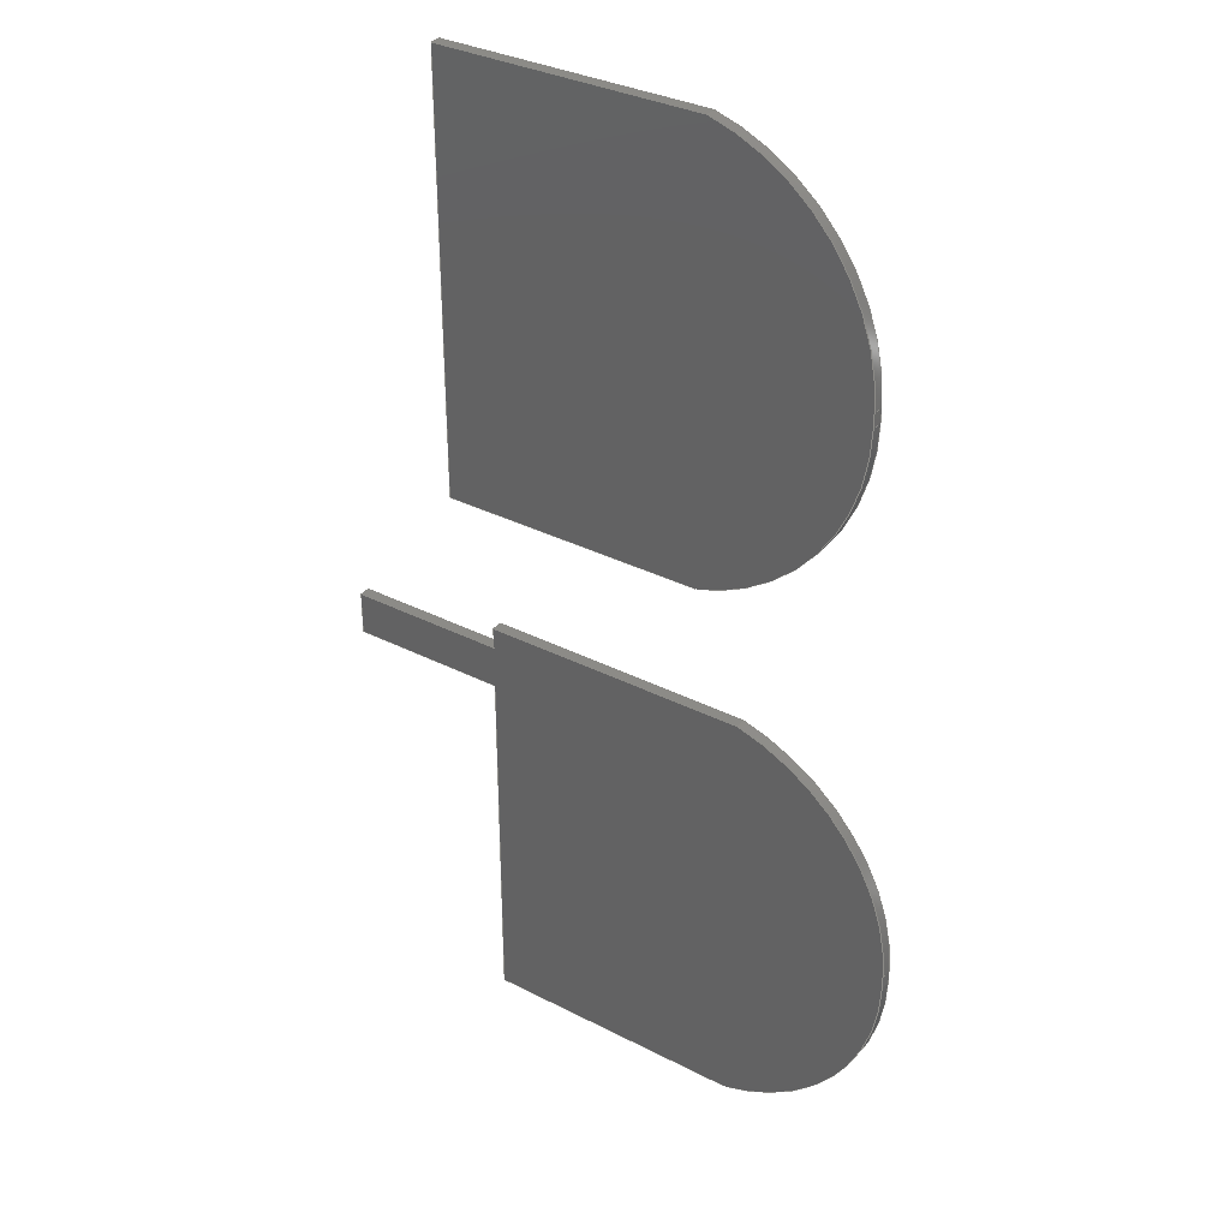
<metadata>
{"format":"iges","ext":"iges","renderer":"f3d","projection":"perspective","resolution":1024,"background":"white","views":[{"elev":33.2,"azim":35.2,"up":"+Z"}]}
</metadata>
<code>

,,6Hdog v7,6Hdog v7,7Hunknown,7Hunknown,32,38,7,99,15,,1,2,2HMM,1,0.08,
15H2.016e+07,0.01,1e+04,7Hunknown,7Hunknown,11,0,;
     186       1                                                00000000
     186            -237       1       0                               0
     186       2                                                00000000
     186            -237       1       0                               0
     514       3                                                00010000
     514                       2       1                               0
     514       5                                                00010000
     514                       1       1                               0
     510       6                                                00010000
     510            -237       1       1                               0
     510       7                                                00010000
     510            -237       1       1                               0
     510       8                                                00010000
     510            -237       1       1                               0
     510       9                                                00010000
     510            -237       1       1                               0
     510      10                                                00010000
     510            -237       1       1                               0
     510      11                                                00010000
     510            -237       1       1                               0
     510      12                                                00010000
     510            -237       1       1                               0
     510      13                                                00010000
     510            -237       1       1                               0
     510      14                                                00010000
     510            -237       1       1                               0
     510      15                                                00010000
     510            -237       1       1                               0
     510      16                                                00010000
     510            -237       1       1                               0
     510      17                                                00010000
     510            -237       1       1                               0
     510      18                                                00010000
     510            -237       1       1                               0
     510      19                                                00010000
     510            -237       1       1                               0
     510      20                                                00010000
     510            -237       1       1                               0
     510      21                                                00010000
     510            -237       1       1                               0
     510      22                                                00010000
     510            -237       1       1                               0
     510      23                                                00010000
     510            -237       1       1                               0
     510      24                                                00010000
     510            -237       1       1                               0
     510      25                                                00010000
     510            -237       1       1                               0
     508      26                                                00010000
     508                       1       1                               0
     508      27                                                00010000
     508                       1       1                               0
     508      28                                                00010000
     508                       1       1                               0
     508      29                                                00010000
     508                       1       1                               0
     508      30                                                00010000
     508                       1       1                               0
     508      31                                                00010000
     508                       1       1                               0
     508      32                                                00010000
     508                       1       1                               0
     508      33                                                00010000
     508                       1       1                               0
     508      34                                                00010000
     508                       3       1                               0
     508      37                                                00010000
     508                       3       1                               0
     508      40                                                00010000
     508                       1       1                               0
     508      41                                                00010000
     508                       1       1                               0
     508      42                                                00010000
     508                       1       1                               0
     508      43                                                00010000
     508                       1       1                               0
     508      44                                                00010000
     508                       1       1                               0
     508      45                                                00010000
     508                       1       1                               0
     508      46                                                00010000
     508                       2       1                               0
     508      48                                                00010000
     508                       2       1                               0
     508      50                                                00010000
     508                       1       1                               0
     508      51                                                00010000
     508                       1       1                               0
     126      52                                                00010000
     126       0               5       0                               0
     126      57                                                00010000
     126       0               3       0                               0
     126      60                                                00010000
     126       0               6       0                               0
     126      66                                                00010000
     126       0               3       0                               0
     126      69                                                00010000
     126       0               4       0                               0
     126      73                                                00010000
     126       0               3       0                               0
     126      76                                                00010000
     126       0               4       0                               0
     126      80                                                00010000
     126       0               5       0                               0
     126      85                                                00010000
     126       0               6       0                               0
     126      91                                                00010000
     126       0               2       0                               0
     126      93                                                00010000
     126       0               3       0                               0
     126      96                                                00010000
     126       0               3       0                               0
     126      99                                                00010000
     126       0               3       0                               0
     126     102                                                00010000
     126       0               3       0                               0
     126     105                                                00010000
     126       0               3       0                               0
     126     108                                                00010000
     126       0               4       0                               0
     126     112                                                00010000
     126       0               4       0                               0
     126     116                                                00010000
     126       0               3       0                               0
     126     119                                                00010000
     126       0               3       0                               0
     126     122                                                00010000
     126       0               3       0                               0
     126     125                                                00010000
     126       0               3       0                               0
     126     128                                                00010000
     126       0               2       0                               0
     126     130                                                00010000
     126       0               3       0                               0
     126     133                                                00010000
     126       0               3       0                               0
     126     136                                                00010000
     126       0               3       0                               0
     126     139                                                00010000
     126       0               3       0                               0
     126     142                                                00010000
     126       0               2       0                               0
     126     144                                                00010000
     126       0               3       0                               0
     126     147                                                00010000
     126       0               2       0                               0
     126     149                                                00010000
     126       0               3       0                               0
     126     152                                                00010000
     126       0               5       0                               0
     126     157                                                00010000
     126       0               4       0                               0
     126     161                                                00010000
     126       0               7       0                               0
     126     168                                                00010000
     126       0               3       0                               0
     126     171                                                00010000
     126       0               5       0                               0
     126     176                                                00010000
     126       0               4       0                               0
     126     180                                                00010000
     126       0               5       0                               0
     126     185                                                00010000
     126       0               6       0                               0
     126     191                                                00010000
     126       0               7       0                               0
     126     198                                                00010000
     126       0               3       0                               0
     126     201                                                00010000
     126       0               3       0                               0
     126     204                                                00010000
     126       0               3       0                               0
     126     207                                                00010000
     126       0               3       0                               0
     126     210                                                00010000
     126       0               3       0                               0
     126     213                                                00010000
     126       0               3       0                               0
     126     216                                                00010000
     126       0               3       0                               0
     126     219                                                00010000
     126       0               3       0                               0
     126     222                                                00010000
     126       0               3       0                               0
     128     225                                                00010000
     128       0    -237       8       0                               0
     128     233                                                00010000
     128       0    -237       7       0                               0
     128     240                                                00010000
     128       0    -237       8       0                               0
     128     248                                                00010000
     128       0    -237       6       0                               0
     128     254                                                00010000
     128       0    -237       6       0                               0
     128     260                                                00010000
     128       0    -237       6       0                               0
     128     266                                                00010000
     128       0    -237       6       0                               0
     128     272                                                00010000
     128       0    -237       6       0                               0
     128     278                                                00010000
     128       0    -237       7       0                               0
     128     285                                                00010000
     128       0    -237       6       0                               0
     128     291                                                00010000
     128       0    -237       5       0                               0
     128     296                                                00010000
     128       0    -237       4       0                               0
     128     300                                                00010000
     128       0    -237      10       0                               0
     128     310                                                00010000
     128       0    -237       8       0                               0
     128     318                                                00010000
     128       0    -237      10       0                               0
     128     328                                                00010000
     128       0    -237       6       0                               0
     128     334                                                00010000
     128       0    -237       7       0                               0
     128     341                                                00010000
     128       0    -237       7       0                               0
     128     348                                                00010000
     128       0    -237       6       0                               0
     128     354                                                00010000
     128       0    -237       6       0                               0
     502     360                                                00010000
     502                      10       1                               0
     502     370                                                00010000
     502                      12       1                               0
     504     382                                                00010001
     504                       9       1                               0
     504     391                                                00010001
     504                       5       1                               0
     406     396                                                00000000
     406                       1      15                               0
     406     397                                                00000000
     406                       1      15                               0
     314     398                                                00000200
     314                       2       0                               0
186,5,1,0,0,1,233;                                                     1
186,7,1,0,0,1,235;                                                     3
514,12,9,1,11,1,13,1,15,1,17,1,19,1,21,1,23,1,25,1,27,1,29,1,31,       5
1;                                                                     5
514,8,33,1,35,1,37,1,39,1,41,1,43,1,45,1,47,1;                         7
510,185,1,1,49;                                                        9
510,187,1,1,51;                                                       11
510,189,1,1,53;                                                       13
510,191,1,1,55;                                                       15
510,193,1,1,57;                                                       17
510,195,1,1,59;                                                       19
510,197,1,1,61;                                                       21
510,199,1,1,63;                                                       23
510,201,1,1,65;                                                       25
510,203,1,1,67;                                                       27
510,205,1,1,69;                                                       29
510,207,1,1,71;                                                       31
510,209,1,1,73;                                                       33
510,211,1,1,75;                                                       35
510,213,1,1,77;                                                       37
510,215,1,1,79;                                                       39
510,217,1,1,81;                                                       41
510,219,1,1,83;                                                       43
510,221,1,1,85;                                                       45
510,223,1,1,87;                                                       47
508,4,0,229,1,1,0,0,229,2,1,0,0,229,3,1,0,0,229,4,0,0;                49
508,4,0,229,2,0,0,0,229,5,0,0,0,229,6,0,0,0,229,7,0,0;                51
508,4,0,229,8,1,0,0,229,6,1,0,0,229,9,1,0,0,229,10,1,0;               53
508,4,0,229,11,1,0,0,229,12,0,0,0,229,13,0,0,0,229,14,0,0;            55
508,4,0,229,15,1,0,0,229,16,0,0,0,229,11,0,0,0,229,17,0,0;            57
508,4,0,229,18,0,0,0,229,19,0,0,0,229,15,0,0,0,229,20,0,0;            59
508,4,0,229,18,1,0,0,229,21,0,0,0,229,22,1,0,0,229,23,0,0;            61
508,4,0,229,13,1,0,0,229,24,0,0,0,229,25,0,0,0,229,26,0,0;            63
508,10,0,229,27,1,0,0,229,9,0,0,0,229,5,1,0,0,229,1,0,0,0,229,        65
28,1,0,0,229,21,1,0,0,229,20,1,0,0,229,17,1,0,0,229,14,1,0,0,         65
229,26,1,0;                                                           65
508,10,0,229,29,1,0,0,229,24,1,0,0,229,12,1,0,0,229,16,1,0,0,         67
229,19,1,0,0,229,23,1,0,0,229,30,1,0,0,229,3,0,0,0,229,7,1,0,0,       67
229,8,0,0;                                                            67
508,4,0,229,4,1,0,0,229,30,0,0,0,229,22,0,0,0,229,28,0,0;             69
508,4,0,229,25,1,0,0,229,29,0,0,0,229,10,0,0,0,229,27,0,0;            71
508,4,0,231,1,1,0,0,231,2,1,0,0,231,3,1,0,0,231,4,0,0;                73
508,4,0,231,2,0,0,0,231,5,0,0,0,231,6,0,0,0,231,7,0,0;                75
508,4,0,231,8,1,0,0,231,6,1,0,0,231,9,1,0,0,231,10,1,0;               77
508,4,0,231,11,0,0,0,231,12,1,0,0,231,13,0,0,0,231,14,0,0;            79
508,6,0,231,11,1,0,0,231,15,1,0,0,231,9,0,0,0,231,5,1,0,0,231,1,      81
0,0,0,231,16,1,0;                                                     81
508,6,0,231,13,1,0,0,231,17,1,0,0,231,3,0,0,0,231,7,1,0,0,231,8,      83
0,0,0,231,18,1,0;                                                     83
508,4,0,231,4,1,0,0,231,17,0,0,0,231,12,0,0,0,231,16,0,0;             85
508,4,0,231,14,1,0,0,231,18,0,0,0,231,10,0,0,0,231,15,0,0;            87
126,2,2,0,0,0,0,0,0,0,1.318,1.318,           89
1.318,1,0.7906,1,25,1,           89
6.109D-7,40,1,3.873,              89
40,1,19.36,0,1.318,0,0,        89
0;                                                                   89
126,1,1,0,0,1,0,-0.025,-0.025,0.025,0.025,1,1,40,      91
1,19.36,40,0,19.36,-0.025,       91
0.025,0,0,0;                                                       91
126,2,2,0,0,0,0,4.965,4.965,                    93
4.965,6.283,6.283,                   93
6.283,1,0.7906,1,40,0,           93
19.36,40,0,3.873,                 93
25,0,6.109D-7,4.965,              93
6.283,0,0,0;                                            93
126,1,1,0,0,1,0,-0.05,-0.05,0.05,0.05,1,1,25,1,                   95
-2.22D-15,25,0,-2.22D-15,-0.05,0.05,        95
0,0,0;                                                             95
126,1,1,0,0,1,0,-0.06351,-0.06351,              97
0.06351,0.06351,1,1,40,1,       97
20.64,40,1,19.36,                 97
-0.06351,0.06351,0,0,0;                      97
126,1,1,0,0,1,0,-0.025,-0.025,0.025,0.025,1,1,40,      99
0,20.64,40,1,20.64,-0.025,       99
0.025,0,0,0;                                                       99
126,1,1,0,0,1,0,-0.06351,-0.06351,             101
0.06351,0.06351,1,1,40,0,      101
19.36,40,0,20.64,                101
-0.06351,0.06351,0,0,0;                     101
126,2,2,0,0,0,0,0,0,0,1.318,1.318,          103
1.318,1,0.7906,1,25,0,          103
40,40,0,36.13,                103
40,0,20.64,0,1.318,0,0,       103
0;                                                                  103
126,2,2,0,0,0,0,4.965,4.965,                   105
4.965,6.283,6.283,                  105
6.283,1,0.7906,1,40,1,          105
20.64,40,1,36.13,                105
25,1,40,4.965,                105
6.283,0,0,0;                                           105
126,1,1,0,0,1,0,-0.05,-0.05,0.05,0.05,1,1,25,1,40,25,0,       107
40,-0.05,0.05,0,0,0;                                             107
126,1,1,0,0,1,0,-0.05,-0.05,0.05,0.05,1,1,-15,1,       109
38,-15,0,38,-0.05,0.05,      109
0,0,0;                                                            109
126,1,1,0,0,1,0,-0.75,-0.75,0.75,      111
0.75,1,1,0,0,38,-15,0,       111
38,-0.75,0.75,0,0,0;            111
126,1,1,0,0,1,0,-0.05,-0.05,0.05,0.05,1,1,                         113
4.441D-15,1,38,4.441D-15,       113
0,38,-0.05,0.05,0,0,0;                             113
126,1,1,0,0,1,0,-0.75,-0.75,0.75,      115
0.75,1,1,-15,1,38,0,1,       115
38,-0.75,0.75,0,0,0;            115
126,1,1,0,0,1,0,-0.05,-0.05,0.05,0.05,1,1,-15,1,       117
34,-15,0,34,-0.05,0.05,      117
0,0,0;                                                            117
126,1,1,0,0,1,0,-0.2,-0.2,0.2,         119
0.2,1,1,-15,0,38,              119
-15,0,34,-0.2,0.2,     119
0,0,0;                                                            119
126,1,1,0,0,1,0,-0.2,-0.2,0.2,         121
0.2,1,1,-15,1,34,              121
-15,1,38,-0.2,0.2,     121
0,0,0;                                                            121
126,1,1,0,0,1,0,-0.05,-0.05,0.05,0.05,1,1,                         123
3.886D-15,0,34,3.886D-15,       123
1,34,-0.05,0.05,0,0,0;                             123
126,1,1,0,0,1,0,-0.75,-0.75,0.75,      125
0.75,1,1,-15,0,34,0,0,       125
34,-0.75,0.75,0,0,0;            125
126,1,1,0,0,1,0,-0.75,-0.75,0.75,      127
0.75,1,1,0,1,34,-15,1,       127
34,-0.75,0.75,0,0,0;            127
126,1,1,0,0,1,0,-2,-2,1.4,1.4,1,1,     129
-4.93D-31,1,0,3.775D-15,1,                 129
34,-2,1.4,0,0,0;                      129
126,1,1,0,0,1,0,-0.05,-0.05,0.05,0.05,1,1,0,1,0,0,0,0,       131
-0.05,0.05,0,0,0;                                                 131
126,1,1,0,0,1,0,-1.4,-1.4,2,2,1,1,     133
3.775D-15,0,34,-4.93D-31,      133
0,0,-1.4,2,0,0,0;                                 133
126,1,1,0,0,1,0,-2,-2,-1.8,-1.8,1,      135
1,4.441D-15,0,40,4.219D-15,0,              135
38,-2,-1.8,0,0,0;                     135
126,1,1,0,0,1,0,-0.05,-0.05,0.05,0.05,1,1,                         137
4.441D-15,1,40,4.441D-15,0,40,-0.05,       137
0.05,0,0,0;                                                       137
126,1,1,0,0,1,0,1.8,1.8,2,2,1,1,       139
4.219D-15,1,38,4.441D-15,       139
1,40,1.8,2,0,0,0;                                 139
126,1,1,0,0,1,0,-1.25,-1.25,1.25,1.25,1,1,                         141
4.441D-15,1,40,25,1,40,-1.25,1.25,0,0,0;          141
126,1,1,0,0,1,0,-1.25,-1.25,1.25,1.25,1,1,25,1,                  143
-3.608D-15,0,1,-8.327D-16,-1.25,1.25,0,     143
0,0;                                                               143
126,1,1,0,0,1,0,-1.25,-1.25,1.25,1.25,1,1,25,0,40,              145
4.441D-15,0,40,-1.25,1.25,0,0,0;                     145
126,1,1,0,0,1,0,-1.25,-1.25,1.25,1.25,1,1,0,0,                   147
-8.327D-16,25,0,-3.608D-15,-1.25,1.25,       147
0,0,0;                                                            147
126,2,2,0,0,0,0,0,0,0,1.318,1.318,          149
1.318,1,0.7906,1,20.83,            149
0.9614,51.74,35.83,                 149
0.9614,55.61,35.83,                 149
0.9614,71.11,0,1.318,0,0,0;     149
126,1,1,0,0,1,0,-0.025,-0.025,0.025,0.025,1,1,                     151
35.83,0.9614,71.11,                 151
35.83,-0.03858,71.11,-0.025,        151
0.025,0,0,0;                                                      151
126,2,2,0,0,0,0,4.965,4.965,                   153
4.965,6.283,6.283,                  153
6.283,1,0.7906,1,35.83,           153
-0.03858,71.11,35.83,               153
-0.03858,55.61,20.83,               153
-0.03858,51.74,4.965,               153
6.283,0,0,0;                                           153
126,1,1,0,0,1,0,-0.05,-0.05,0.05,0.05,1,1,20.83,        155
0.9614,51.74,20.83,                 155
-0.03858,51.74,-0.05,0.05,0,0,0;            155
126,1,1,0,0,1,0,-0.06351,-0.06351,             157
0.06351,0.06351,1,1,35.83,        157
0.9614,72.38,35.83,                 157
0.9614,71.11,-0.06351,              157
0.06351,0,0,0;                                         157
126,1,1,0,0,1,0,-0.025,-0.025,0.025,0.025,1,1,                     159
35.83,-0.03858,72.38,               159
35.83,0.9614,72.38,-0.025,          159
0.025,0,0,0;                                                      159
126,1,1,0,0,1,0,-0.06351,-0.06351,             161
0.06351,0.06351,1,1,35.83,        161
-0.03858,71.11,35.83,               161
-0.03858,72.38,-0.06351,            161
0.06351,0,0,0;                                         161
126,2,2,0,0,0,0,0,0,0,1.318,1.318,          163
1.318,1,0.7906,1,20.83,            163
-0.03858,91.74,35.83,               163
-0.03858,87.87,35.83,               163
-0.03858,72.38,0,1.318,0,0,      163
0;                                                                  163
126,2,2,0,0,0,0,4.965,4.965,                   165
4.965,6.283,6.283,                  165
6.283,1,0.7906,1,35.83,            165
0.9614,72.38,35.83,                 165
0.9614,87.87,20.83,                 165
0.9614,91.74,4.965,                 165
6.283,0,0,0;                                           165
126,1,1,0,0,1,0,-0.05,-0.05,0.05,0.05,1,1,20.83,        167
0.9614,91.74,20.83,                 167
-0.03858,91.74,-0.05,0.05,0,0,0;            167
126,1,1,0,0,1,0,-2,-2,2,2,1,1,-4.175,               169
0.9614,51.74,-4.175,                169
0.9614,91.74,-2,2,0,0,0;                  169
126,1,1,0,0,1,0,-0.05,-0.05,0.05,0.05,1,1,-4.175,       171
0.9614,51.74,-4.175,                171
-0.03858,51.74,-0.05,0.05,0,0,0;            171
126,1,1,0,0,1,0,-2,-2,2,2,1,1,-4.175,               173
-0.03858,91.74,-4.175,              173
-0.03858,51.74,-2,2,0,0,0;                173
126,1,1,0,0,1,0,-0.05,-0.05,0.05,0.05,1,1,-4.175,       175
0.9614,91.74,-4.175,                175
-0.03858,91.74,-0.05,0.05,0,0,0;            175
126,1,1,0,0,1,0,-1.25,-1.25,1.25,1.25,1,1,-4.175,       177
0.9614,91.74,20.83,                 177
0.9614,91.74,-1.25,1.25,0,0,0;              177
126,1,1,0,0,1,0,-1.25,-1.25,1.25,1.25,1,1,20.83,        179
0.9614,51.74,-4.175,                179
0.9614,51.74,-1.25,1.25,0,0,0;              179
126,1,1,0,0,1,0,-1.25,-1.25,1.25,1.25,1,1,-4.175,       181
-0.03858,51.74,20.83,               181
-0.03858,51.74,-1.25,1.25,0,0,0;            181
126,1,1,0,0,1,0,-1.25,-1.25,1.25,1.25,1,1,20.83,        183
-0.03858,91.74,-4.175,              183
-0.03858,91.74,-1.25,1.25,0,0,0;            183
128,1,2,1,2,0,0,0,0,0,-0.025,-0.025,0.025,0.025,0,0,0,            185
1.318,1.318,1.318,1,1,            185
0.7906,0.7906,1,1,25,0,          185
6.109D-7,25,1,6.109D-7,          185
40,0,3.873,40,1,              185
3.873,40,0,19.36,                185
40,1,19.36,-0.025,0.025,0,                 185
1.318;                                                    185
128,1,1,1,1,0,0,1,0,0,-0.051,-0.051,0.051,0.051,                     187
-0.06451,-0.06451,0.06451,          187
0.06451,1,1,1,1,40,-0.01,                187
19.35,40,1.01,19.35,              187
40,-0.01,20.65,40,1.01,         187
20.65,-0.051,0.051,-0.06451,                   187
0.06451;                                                  187
128,1,2,1,2,0,0,0,0,0,-0.025,-0.025,0.025,0.025,0,0,0,            189
1.318,1.318,1.318,1,1,            189
0.7906,0.7906,1,1,25,1,          189
40,25,0,40,                189
40,1,36.13,40,0,              189
36.13,40,1,20.64,                189
40,0,20.64,-0.025,0.025,0,                 189
1.318;                                                    189
128,1,1,1,1,0,0,1,0,0,-0.051,-0.051,0.051,0.051,-0.751,     191
-0.751,0.751,0.751,1,1,1,1,           191
0.01,-0.01,38,0.01,        191
1.01,38,-15.01,-0.01,38,         191
-15.01,1.01,38,-0.051,0.051,                   191
-0.751,0.751;                                      191
128,1,1,1,1,0,0,1,0,0,-0.051,-0.051,0.051,0.051,-0.201,      193
-0.201,0.201,0.201,1,1,1,1,              193
-15,-0.01,38.01,-15,1.01,           193
38.01,-15,-0.01,33.99,              193
-15,1.01,33.99,-0.051,0.051,                   193
-0.201,0.201;                                        193
128,1,1,1,1,0,0,1,0,0,-0.051,-0.051,0.051,0.051,-0.751,     195
-0.751,0.751,0.751,1,1,1,1,           195
0.01,1.01,34,0.01,         195
-0.01,34,-15.01,1.01,34,         195
-15.01,-0.01,34,-0.051,0.051,                  195
-0.751,0.751;                                      195
128,1,1,1,1,0,0,1,0,0,-0.051,-0.051,0.051,0.051,-2.001,-2.001,       197
1.401,1.401,1,1,1,1,                       197
-1.11D-18,1.01,-0.01,                      197
-1.11D-18,-0.01,-0.01,                     197
3.776D-15,1.01,34.01,3.776D-15,     197
-0.01,34.01,-0.051,0.051,-2.001,1.401;         197
128,1,1,1,1,0,0,1,0,0,-0.051,-0.051,0.051,0.051,                     199
1.799,1.799,2.001,2.001,1,1,1,1,           199
4.218D-15,1.01,37.99,4.218D-15,       199
-0.01,37.99,4.442D-15,1.01,40.01,              199
4.442D-15,-0.01,40.01,-0.051,0.051,1.799,      199
2.001;                                                               199
128,1,1,1,1,0,0,1,0,0,-2.001,-2.001,2.001,                201
2.001,-2.751,-2.751,2.751,      201
2.751,1,1,1,1,-15.01,1,                       201
-0.01,-15.01,1,40.01,             201
40.01,1,-0.01,40.01,1,           201
40.01,-2.001,2.001,-2.751,             201
2.751;                                                     201
128,1,1,1,1,0,0,1,0,0,-2.001,-2.001,2.001,                203
2.001,-2.751,-2.751,2.751,      203
2.751,1,1,1,1,-15.01,0,40.01,      203
-15.01,0,-0.01,40.01,0,           203
40.01,40.01,0,-0.01,-2.001,      203
2.001,-2.751,2.751;                     203
128,1,1,1,1,0,0,1,0,0,-0.051,-0.051,0.051,0.051,-1.251,-1.251,       205
1.251,1.251,1,1,1,1,-0.01,-0.01,                   205
-8.316D-16,-0.01,1.01,                      205
-8.316D-16,25.01,-0.01,-3.609D-15,25.01,       205
1.01,-3.609D-15,-0.051,0.051,-1.251,1.251;                205
128,1,1,1,1,0,0,1,0,0,-0.051,-0.051,0.051,0.051,-1.251,-1.251,       207
1.251,1.251,1,1,1,1,-0.01,1.01,40,               207
-0.01,-0.01,40,25.01,1.01,40,25.01,-0.01,40,       207
-0.051,0.051,-1.251,1.251;                                           207
128,1,2,1,2,0,0,0,0,0,-0.025,-0.025,0.025,0.025,0,0,0,            209
1.318,1.318,1.318,1,1,            209
0.7906,0.7906,1,1,20.83,            209
-0.03858,51.74,20.83,               209
0.9614,51.74,35.83,                 209
-0.03858,55.61,35.83,               209
0.9614,55.61,35.83,                 209
-0.03858,71.11,35.83,               209
0.9614,71.11,-0.025,0.025,0,                  209
1.318;                                                    209
128,1,1,1,1,0,0,1,0,0,-0.051,-0.051,0.051,0.051,                     211
-0.06451,-0.06451,0.06451,          211
0.06451,1,1,1,1,35.83,                     211
-0.04858,71.1,35.83,               211
0.9714,71.1,35.83,                 211
-0.04858,72.39,35.83,               211
0.9714,72.39,-0.051,0.051,                     211
-0.06451,0.06451;                              211
128,1,2,1,2,0,0,0,0,0,-0.025,-0.025,0.025,0.025,0,0,0,            213
1.318,1.318,1.318,1,1,            213
0.7906,0.7906,1,1,20.83,            213
0.9614,91.74,20.83,                 213
-0.03858,91.74,35.83,               213
0.9614,87.87,35.83,                 213
-0.03858,87.87,35.83,               213
0.9614,72.38,35.83,                 213
-0.03858,72.38,-0.025,0.025,0,                213
1.318;                                                    213
128,1,1,1,1,0,0,1,0,0,-0.051,-0.051,0.051,0.051,-2.001,-2.001,       215
2.001,2.001,1,1,1,1,-4.175,0.9714,         215
51.73,-4.175,-0.04858,              215
51.73,-4.175,0.9714,                215
91.75,-4.175,-0.04858,              215
91.75,-0.051,0.051,-2.001,2.001;                          215
128,1,1,1,1,0,0,1,0,0,-2.001,-2.001,2.001,                217
2.001,-1.251,-1.251,2.751,2.751,      217
1,1,1,1,-4.185,0.9614,                     217
51.73,-4.185,0.9614,                217
91.75,35.84,0.9614,                 217
51.73,35.84,0.9614,                 217
91.75,-2.001,2.001,-1.251,2.751;     217
128,1,1,1,1,0,0,1,0,0,-2.001,-2.001,2.001,                219
2.001,-1.251,-1.251,2.751,2.751,      219
1,1,1,1,-4.185,-0.03858,                   219
91.75,-4.185,-0.03858,              219
51.73,35.84,-0.03858,                219
91.75,35.84,-0.03858,               219
51.73,-2.001,2.001,-1.251,2.751;     219
128,1,1,1,1,0,0,1,0,0,-0.051,-0.051,0.051,0.051,-1.251,-1.251,       221
1.251,1.251,1,1,1,1,-4.185,-0.04858,       221
51.74,-4.185,0.9714,                221
51.74,20.84,-0.04858,               221
51.74,20.84,0.9714,                 221
51.74,-0.051,0.051,-1.251,1.251;                          221
128,1,1,1,1,0,0,1,0,0,-0.051,-0.051,0.051,0.051,-1.251,-1.251,       223
1.251,1.251,1,1,1,1,-4.185,0.9714,         223
91.74,-4.185,-0.04858,              223
91.74,20.84,0.9714,                 223
91.74,20.84,-0.04858,               223
91.74,-0.051,0.051,-1.251,1.251;                          223
502,20,25,1,-2.22D-15,40,1,              225
19.36,40,0,19.36,25,0,         225
-2.22D-15,40,1,20.64,           225
40,0,20.64,25,0,40,25,1,40,           225
-15,1,38,-15,0,                225
38,0,0,38,0,1,38,      225
-15,1,34,-15,0,                225
34,0,0,34,0,1,34,      225
0,1,0,0,0,0,4.441D-15,0,40,                       225
4.441D-15,1,40;                                         225
502,12,20.83,0.9614,51.74,          227
35.83,0.9614,71.11,                 227
35.83,-0.03858,71.11,               227
20.83,-0.03858,51.74,               227
35.83,0.9614,72.38,                 227
35.83,-0.03858,72.38,               227
20.83,-0.03858,91.74,               227
20.83,0.9614,91.74,                 227
-4.175,0.9614,51.74,                227
-4.175,0.9614,91.74,                227
-4.175,-0.03858,51.74,              227
-4.175,-0.03858,91.74;              227
504,30,89,225,1,225,2,91,225,2,225,3,93,225,3,225,4,95,225,1,        229
225,4,97,225,5,225,2,99,225,6,225,5,101,225,3,225,6,103,225,7,       229
225,6,105,225,5,225,8,107,225,8,225,7,109,225,9,225,10,111,225,      229
11,225,10,113,225,12,225,11,115,225,9,225,12,117,225,13,225,14,      229
119,225,10,225,14,121,225,13,225,9,123,225,15,225,16,125,225,14,     229
225,15,127,225,16,225,13,129,225,17,225,16,131,225,17,225,18,        229
133,225,15,225,18,135,225,19,225,11,137,225,20,225,19,139,225,       229
12,225,20,141,225,20,225,8,143,225,1,225,17,145,225,7,225,19,        229
147,225,18,225,4;                                                    229
504,18,149,227,1,227,2,151,227,2,227,3,153,227,3,227,4,155,227,      231
1,227,4,157,227,5,227,2,159,227,6,227,5,161,227,3,227,6,163,227,     231
7,227,6,165,227,5,227,8,167,227,8,227,7,169,227,9,227,10,171,        231
227,9,227,11,173,227,12,227,11,175,227,10,227,12,177,227,10,227,     231
8,179,227,1,227,9,181,227,11,227,4,183,227,7,227,12;                 231
406,1,5HBody1;                                                       233
406,1,5HBody4;                                                       235
314,62.75,62.75,62.75,13HSteel      237
- Satin;                                                             237
S      1G      2D    238P    399
</code>
